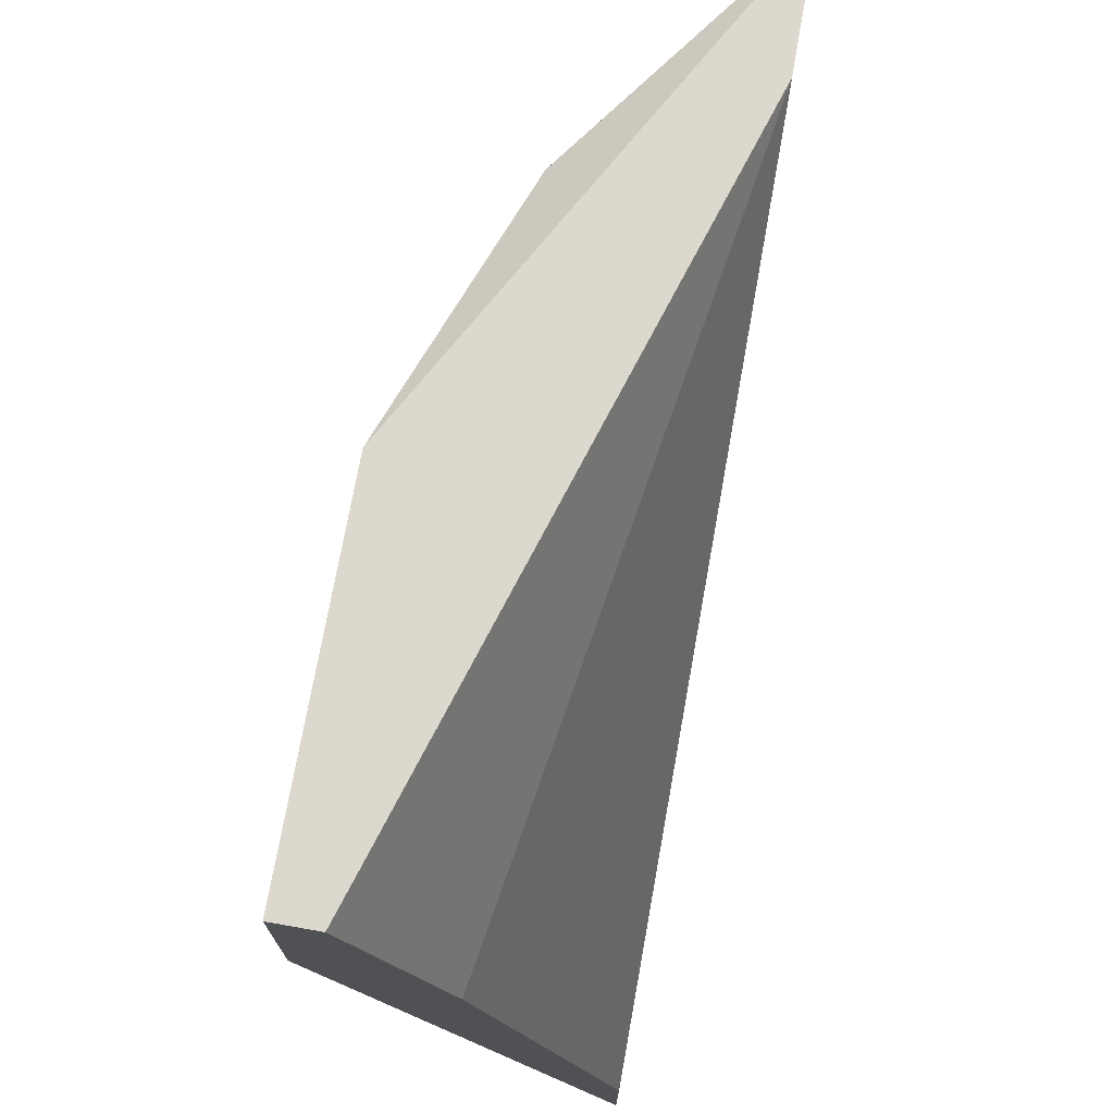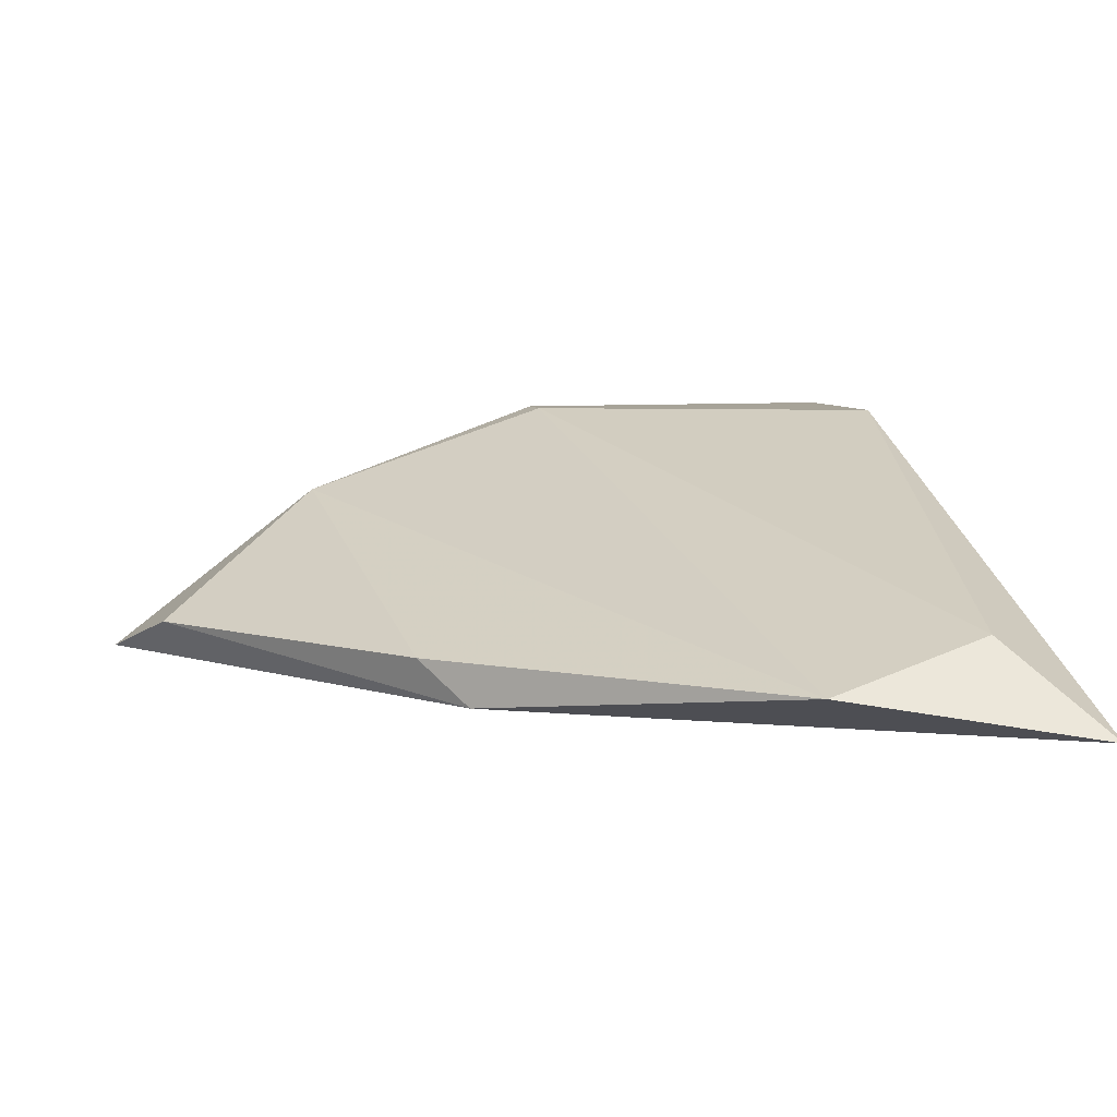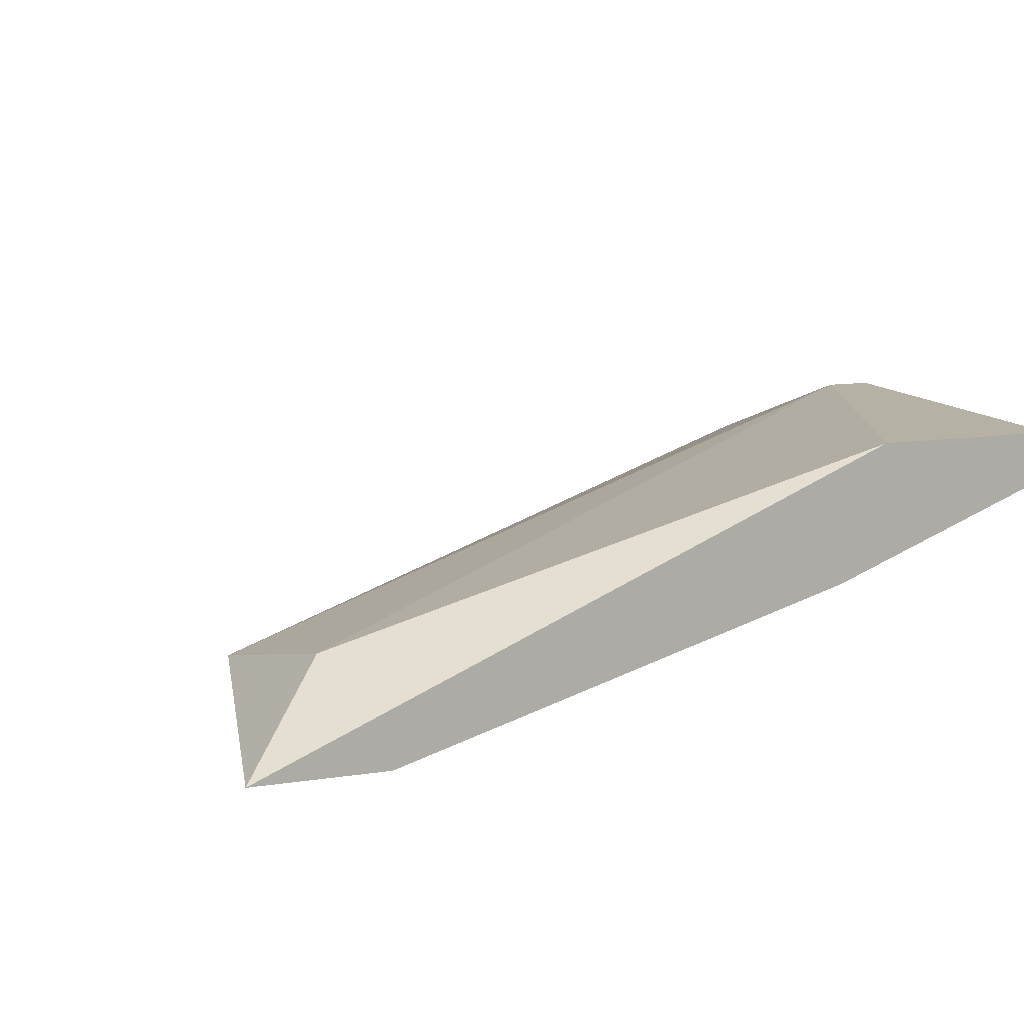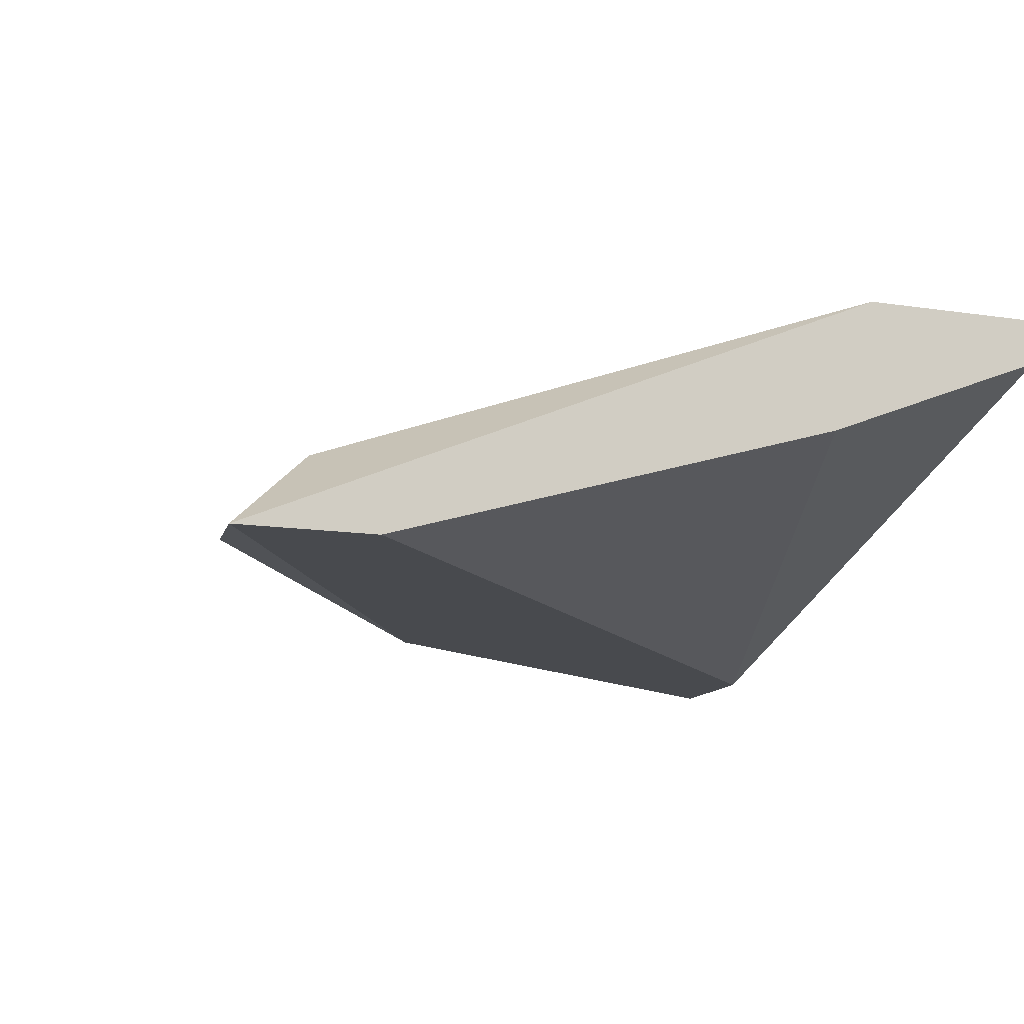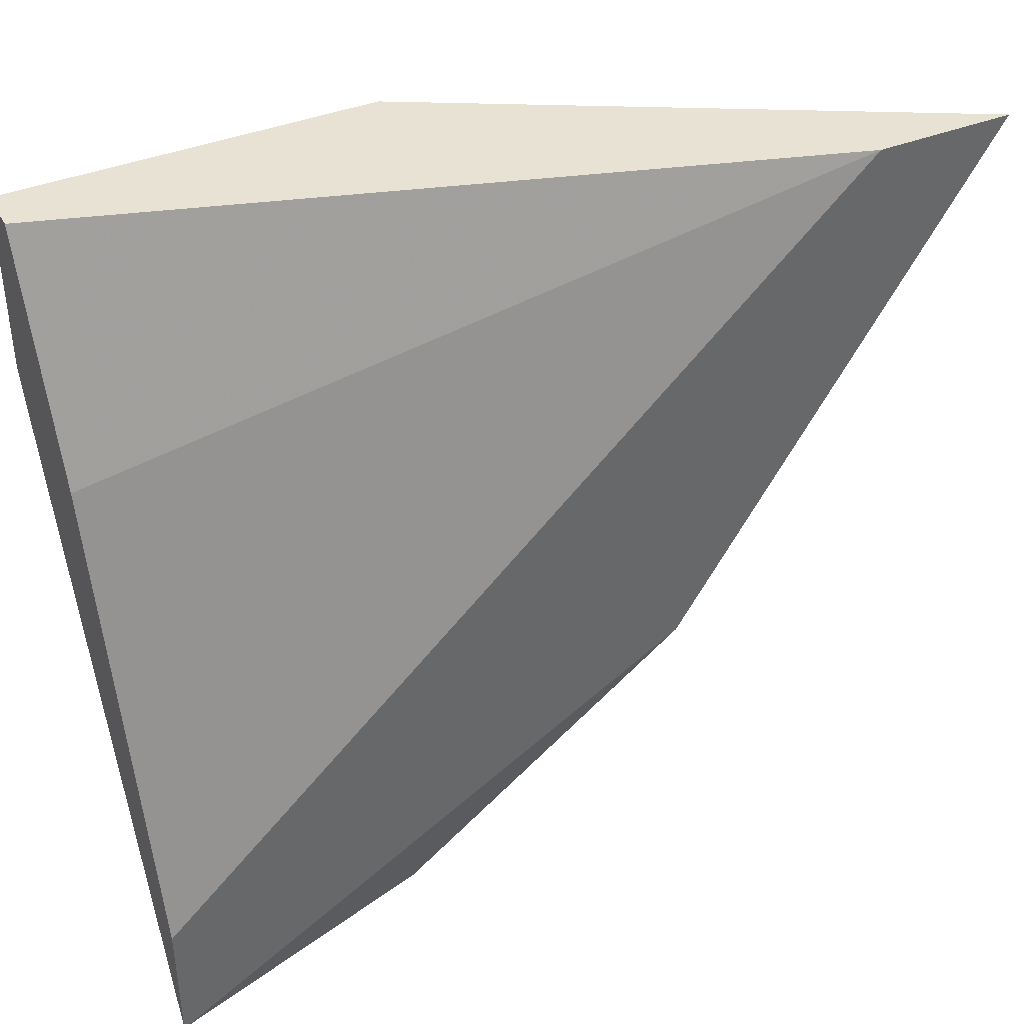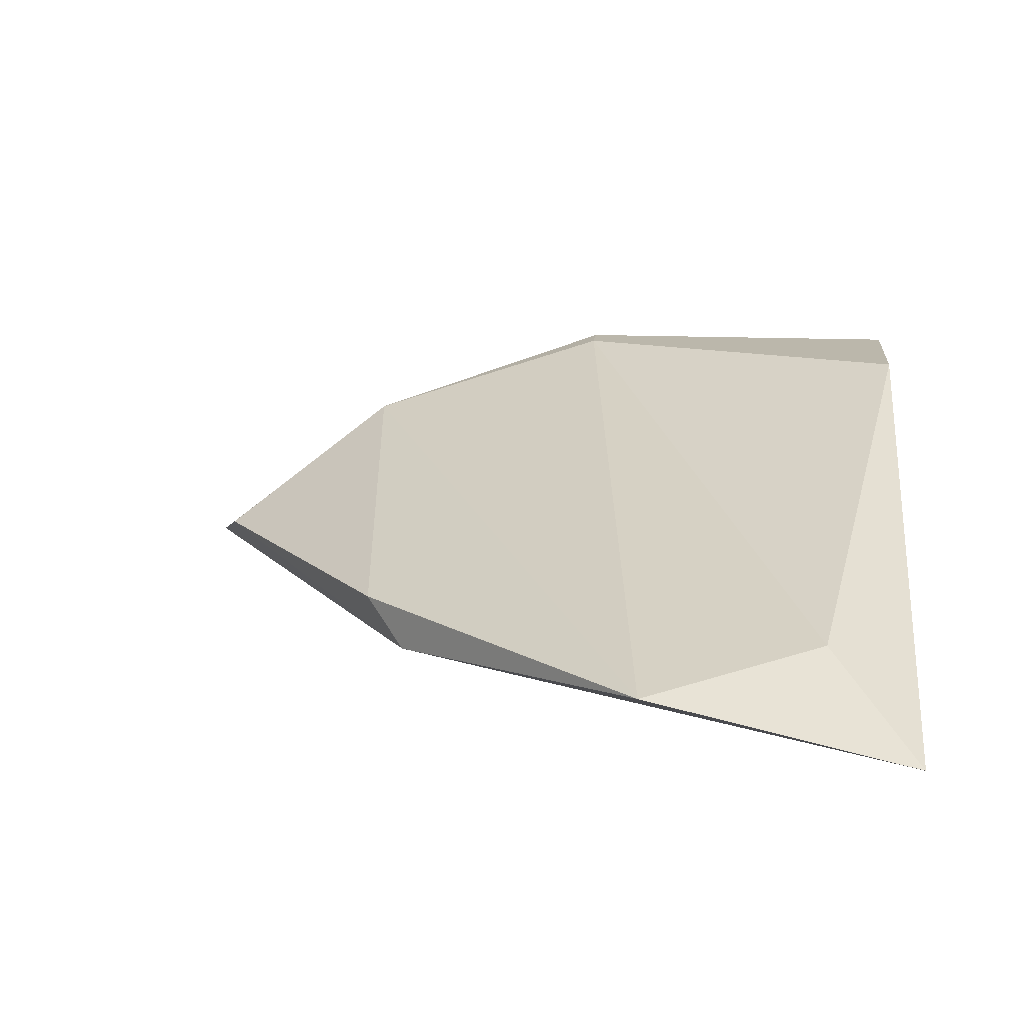
<metadata>
{"format":"obj","ext":"obj","renderer":"f3d","projection":"perspective","resolution":1024,"background":"white","views":[{"elev":72.4,"azim":100.0,"up":"+Y"},{"elev":6.8,"azim":-14.2,"up":"+Z"},{"elev":11.8,"azim":70.0,"up":"+Z"},{"elev":-13.1,"azim":70.8,"up":"+Z"},{"elev":40.0,"azim":153.7,"up":"+Y"},{"elev":14.2,"azim":5.8,"up":"+Z"}]}
</metadata>
<code>
v -0.853 0.08901 0.1535
v -0.8188 0.1203 0.1705
v -0.8188 0.1089 0.1705
v -0.8188 0.06907 0.1535
v -0.8644 0.1203 0.1535
v -0.8587 0.1175 0.1648
v -0.8359 0.07193 0.1563
v -0.8188 0.1061 0.162
v -0.8416 0.1175 0.1705
v -0.8701 0.1118 0.1563
v -0.8188 0.07762 0.1535
v -0.8245 0.07478 0.1592
v -0.8729 0.1203 0.1535
v -0.8188 0.1203 0.1677
v -0.8416 0.1203 0.1705
v -0.8559 0.09187 0.1563
f 6 10 16
f 2 3 4
f 4 1 5
f 1 4 7
f 2 4 8
f 3 2 9
f 6 7 9
f 4 5 11
f 8 4 11
f 5 8 11
f 4 3 12
f 7 4 12
f 3 9 12
f 9 7 12
f 5 1 13
f 2 5 13
f 1 10 13
f 10 6 13
f 5 2 14
f 2 8 14
f 8 5 14
f 9 2 15
f 6 9 15
f 2 13 15
f 13 6 15
f 1 7 16
f 7 6 16
f 10 1 16

</code>
